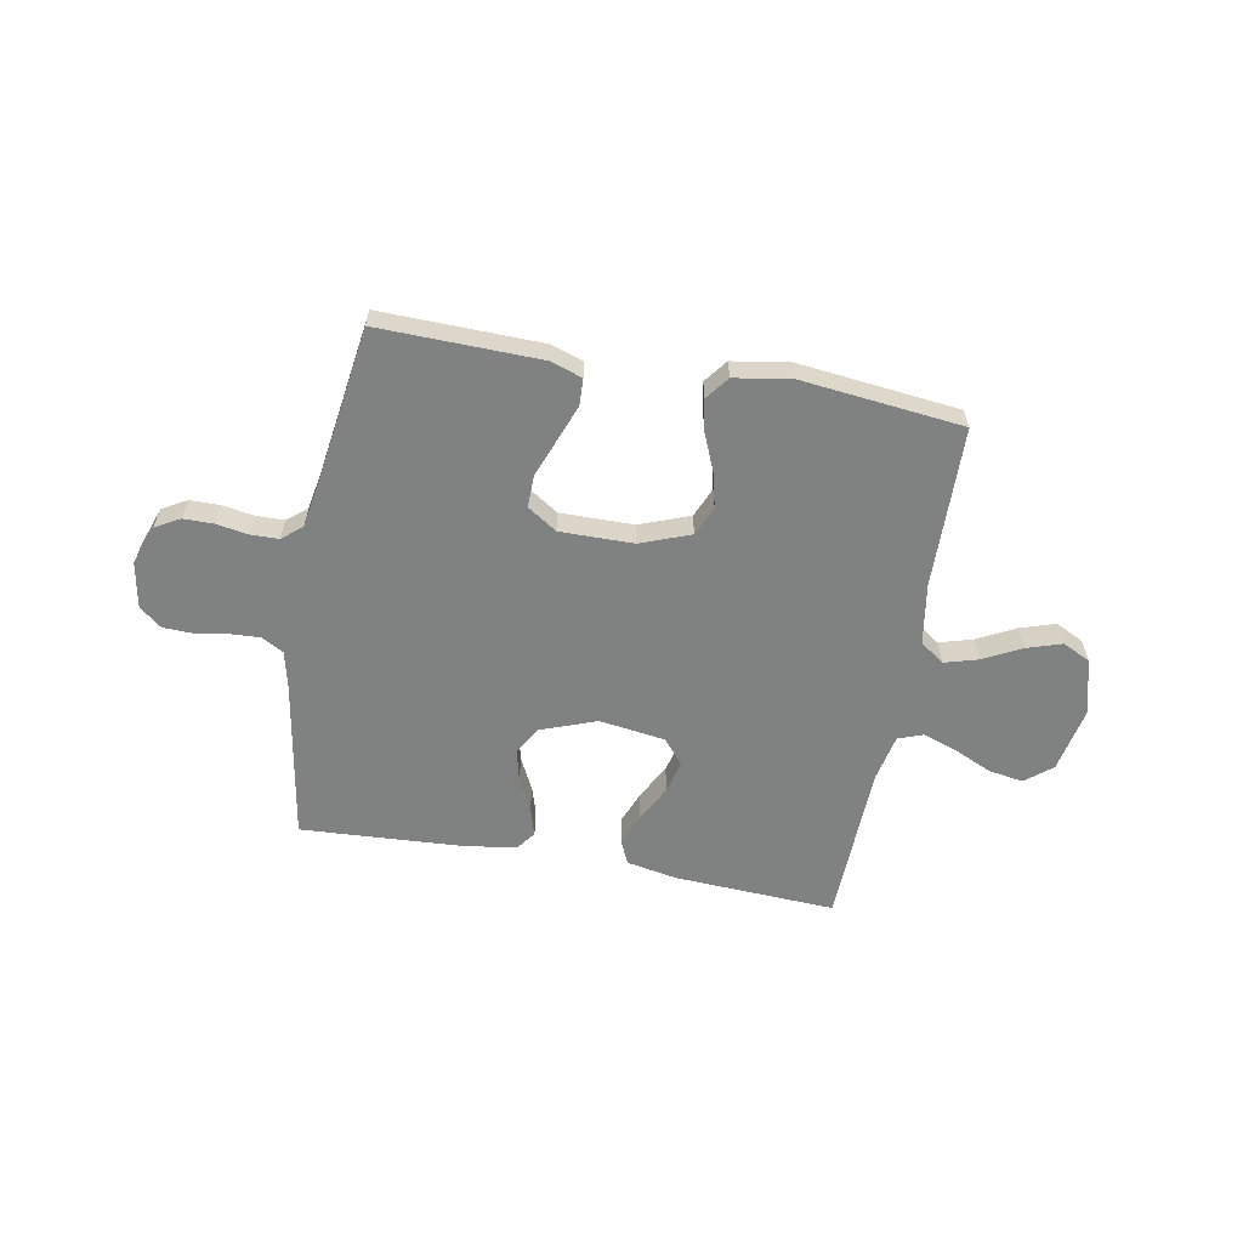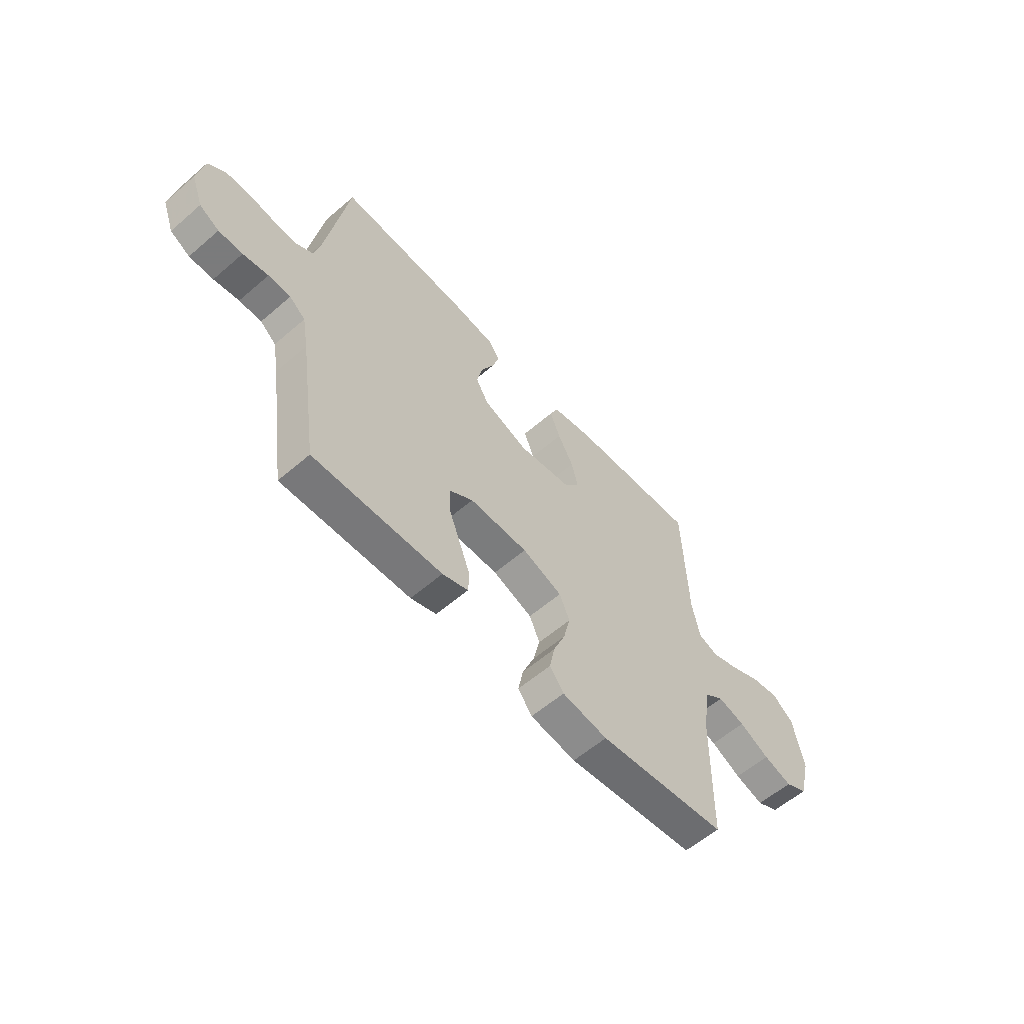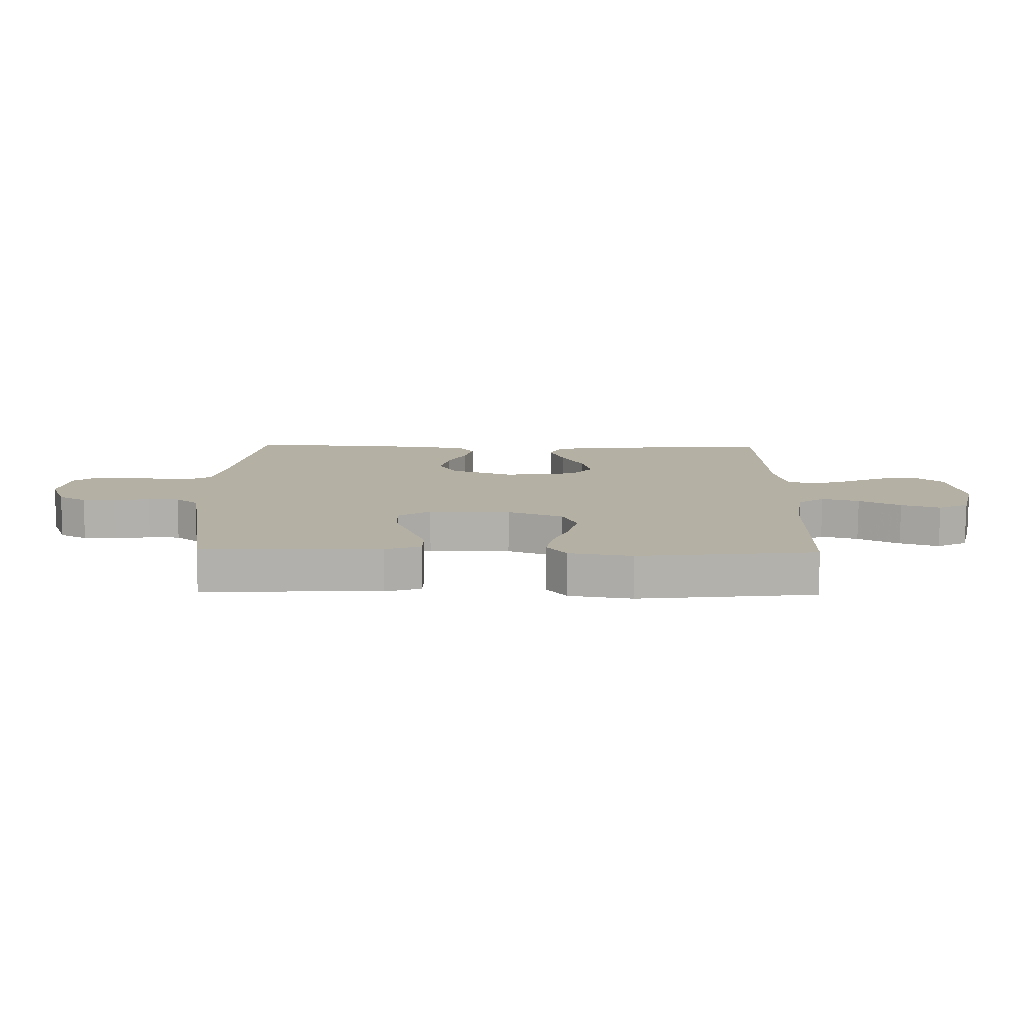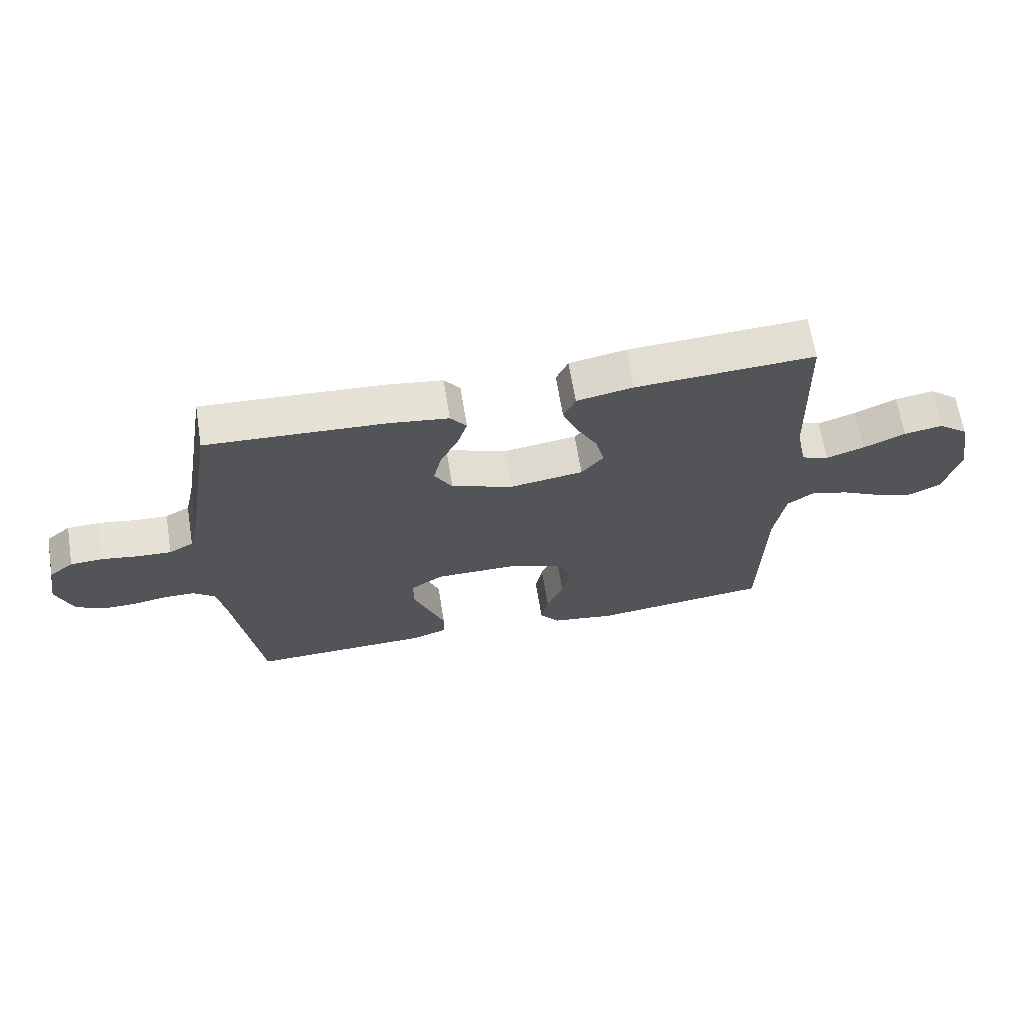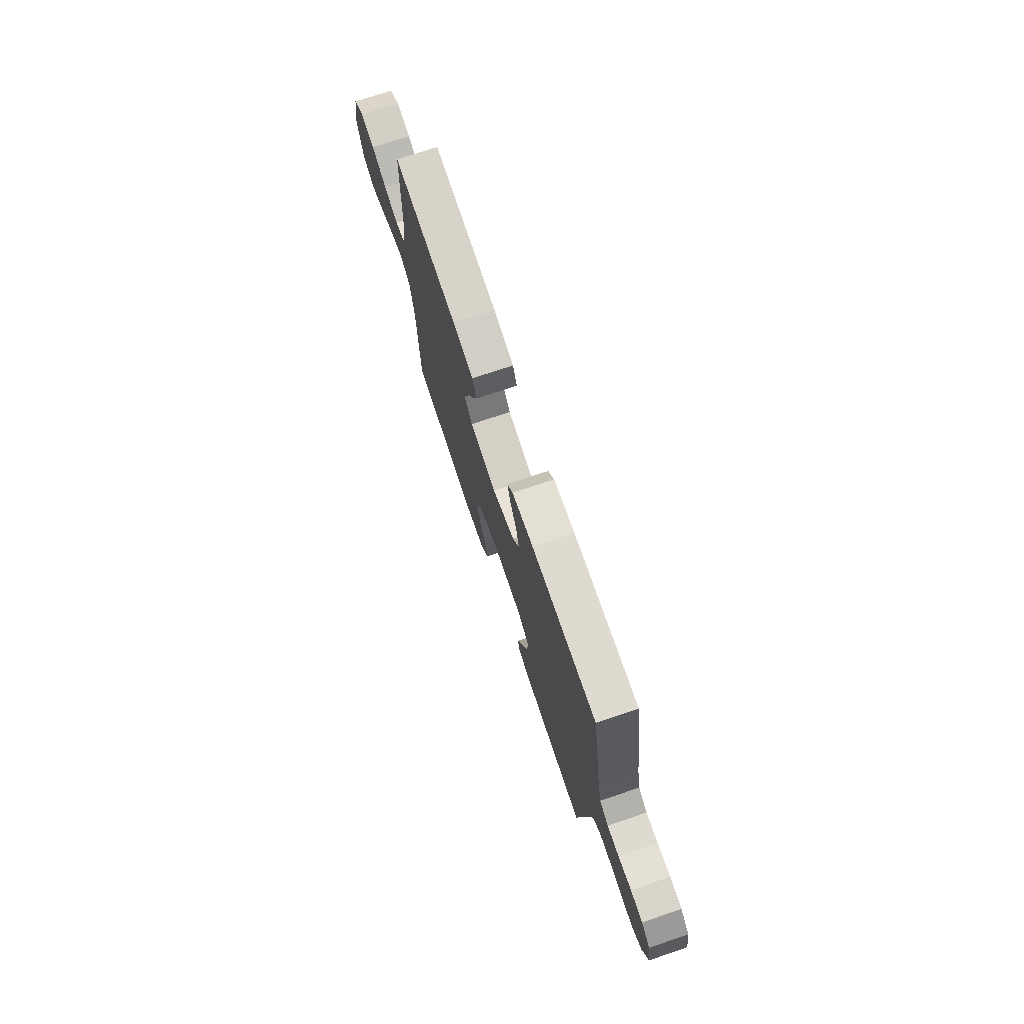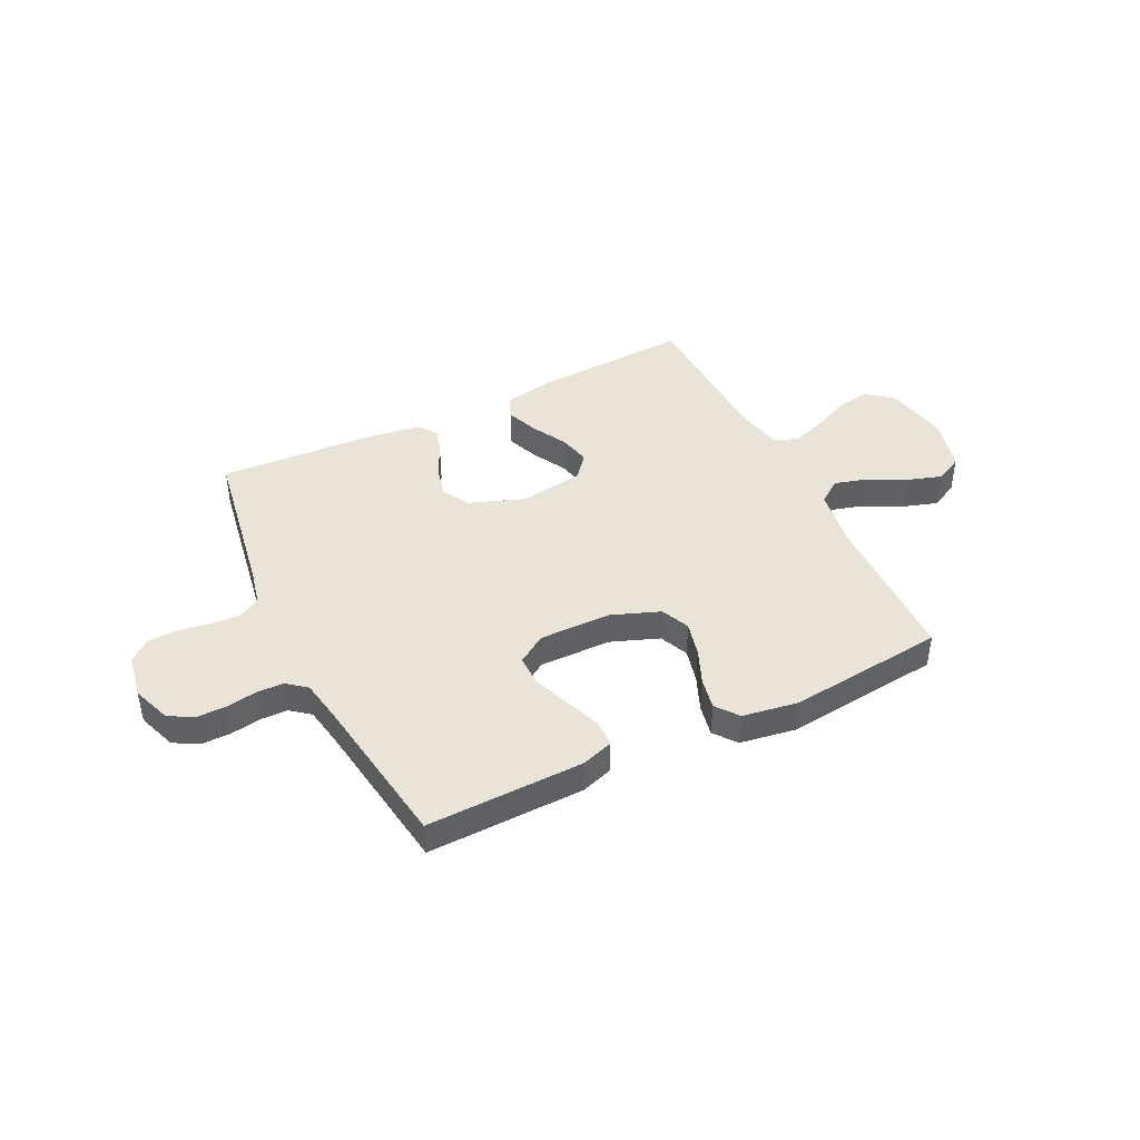
<metadata>
{"format":"obj","ext":"obj","renderer":"f3d","projection":"perspective","resolution":1024,"background":"white","views":[{"elev":-60.3,"azim":169.7,"up":"+Y"},{"elev":-58.4,"azim":131.7,"up":"+Z"},{"elev":-78.5,"azim":179.7,"up":"+Z"},{"elev":65.9,"azim":170.8,"up":"+Z"},{"elev":73.4,"azim":71.4,"up":"+Z"},{"elev":43.1,"azim":153.9,"up":"+Y"}]}
</metadata>
<code>
v -0.5 0.07 -0.5
v -0.506 0.07 -0.2
v -0.524 0.07 -0.087
v -0.569 0.07 -0.055
v -0.632 0.07 -0.073
v -0.702 0.07 -0.109
v -0.768 0.07 -0.13
v -0.82 0.07 -0.104
v -0.847 0.07 0
v -0.823 0.07 0.121
v -0.773 0.07 0.161
v -0.708 0.07 0.15
v -0.638 0.07 0.118
v -0.574 0.07 0.096
v -0.528 0.07 0.113
v -0.51 0.07 0.2
v -0.5 0.07 0.5
v -0.2 0.07 0.484
v -0.105 0.07 0.466
v -0.085 0.07 0.422
v -0.109 0.07 0.361
v -0.145 0.07 0.295
v -0.16 0.07 0.234
v -0.123 0.07 0.189
v 0 0.07 0.171
v 0.104 0.07 0.209
v 0.134 0.07 0.261
v 0.12 0.07 0.321
v 0.09 0.07 0.381
v 0.074 0.07 0.433
v 0.101 0.07 0.469
v 0.2 0.07 0.483
v 0.5 0.07 0.5
v 0.55 0.07 0.2
v 0.566 0.07 0.13
v 0.607 0.07 0.107
v 0.662 0.07 0.11
v 0.723 0.07 0.12
v 0.779 0.07 0.118
v 0.82 0.07 0.085
v 0.835 0.07 0
v 0.808 0.07 -0.074
v 0.762 0.07 -0.1
v 0.706 0.07 -0.1
v 0.647 0.07 -0.09
v 0.595 0.07 -0.091
v 0.558 0.07 -0.121
v 0.544 0.07 -0.2
v 0.5 0.07 -0.5
v 0.2 0.07 -0.493
v 0.14 0.07 -0.473
v 0.138 0.07 -0.423
v 0.164 0.07 -0.355
v 0.191 0.07 -0.285
v 0.192 0.07 -0.225
v 0.137 0.07 -0.189
v 0 0.07 -0.19
v -0.093 0.07 -0.225
v -0.117 0.07 -0.28
v -0.101 0.07 -0.346
v -0.073 0.07 -0.413
v -0.061 0.07 -0.473
v -0.094 0.07 -0.516
v -0.2 0.07 -0.533
v -0.5 0 -0.5
v -0.506 0 -0.2
v -0.524 0 -0.087
v -0.569 0 -0.055
v -0.632 0 -0.073
v -0.702 0 -0.109
v -0.768 0 -0.13
v -0.82 0 -0.104
v -0.847 0 0
v -0.823 0 0.121
v -0.773 0 0.161
v -0.708 0 0.15
v -0.638 0 0.118
v -0.574 0 0.096
v -0.528 0 0.113
v -0.51 0 0.2
v -0.5 0 0.5
v -0.2 0 0.484
v -0.105 0 0.466
v -0.085 0 0.422
v -0.109 0 0.361
v -0.145 0 0.295
v -0.16 0 0.234
v -0.123 0 0.189
v 0 0 0.171
v 0.104 0 0.209
v 0.134 0 0.261
v 0.12 0 0.321
v 0.09 0 0.381
v 0.074 0 0.433
v 0.101 0 0.469
v 0.2 0 0.483
v 0.5 0 0.5
v 0.55 0 0.2
v 0.566 0 0.13
v 0.607 0 0.107
v 0.662 0 0.11
v 0.723 0 0.12
v 0.779 0 0.118
v 0.82 0 0.085
v 0.835 0 0
v 0.808 0 -0.074
v 0.762 0 -0.1
v 0.706 0 -0.1
v 0.647 0 -0.09
v 0.595 0 -0.091
v 0.558 0 -0.121
v 0.544 0 -0.2
v 0.5 0 -0.5
v 0.2 0 -0.493
v 0.14 0 -0.473
v 0.138 0 -0.423
v 0.164 0 -0.355
v 0.191 0 -0.285
v 0.192 0 -0.225
v 0.137 0 -0.189
v 0 0 -0.19
v -0.093 0 -0.225
v -0.117 0 -0.28
v -0.101 0 -0.346
v -0.073 0 -0.413
v -0.061 0 -0.473
v -0.094 0 -0.516
v -0.2 0 -0.533
f 64 1 2
f 63 64 2
f 62 63 2
f 61 62 2
f 60 61 2
f 59 60 2 3
f 58 59 3 4
f 57 58 4
f 56 57 4
f 52 53 54
f 51 52 54
f 50 51 54
f 49 50 54
f 48 49 54
f 47 48 54 55
f 46 47 55 56
f 43 44 45
f 42 43 45
f 41 42 45
f 40 41 45
f 39 40 45
f 38 39 45
f 37 38 45
f 36 37 45 46
f 46 56 4
f 36 46 4
f 35 36 4
f 32 33 34
f 31 32 34
f 30 31 34
f 29 30 34
f 28 29 34
f 27 28 34 35
f 20 21 22
f 19 20 22
f 18 19 22
f 17 18 22
f 16 17 22
f 15 16 22 23
f 14 15 23 24
f 11 12 13
f 10 11 13
f 9 10 13
f 8 9 13
f 7 8 13
f 6 7 13
f 5 6 13
f 4 5 13 14
f 26 27 35
f 25 26 35 4
f 4 14 24 25
f 66 65 128
f 66 128 127
f 66 127 126
f 66 126 125
f 66 125 124
f 67 66 124 123
f 68 67 123 122
f 68 122 121
f 68 121 120
f 118 117 116
f 118 116 115
f 118 115 114
f 118 114 113
f 118 113 112
f 119 118 112 111
f 120 119 111 110
f 109 108 107
f 109 107 106
f 109 106 105
f 109 105 104
f 109 104 103
f 109 103 102
f 109 102 101
f 110 109 101 100
f 68 120 110
f 68 110 100
f 68 100 99
f 98 97 96
f 98 96 95
f 98 95 94
f 98 94 93
f 98 93 92
f 99 98 92 91
f 86 85 84
f 86 84 83
f 86 83 82
f 86 82 81
f 86 81 80
f 87 86 80 79
f 88 87 79 78
f 77 76 75
f 77 75 74
f 77 74 73
f 77 73 72
f 77 72 71
f 77 71 70
f 77 70 69
f 78 77 69 68
f 99 91 90
f 68 99 90 89
f 89 88 78 68
f 1 65 66 2
f 2 66 67 3
f 3 67 68 4
f 4 68 69 5
f 5 69 70 6
f 6 70 71 7
f 7 71 72 8
f 8 72 73 9
f 9 73 74 10
f 10 74 75 11
f 11 75 76 12
f 12 76 77 13
f 13 77 78 14
f 14 78 79 15
f 15 79 80 16
f 16 80 81 17
f 17 81 82 18
f 18 82 83 19
f 19 83 84 20
f 20 84 85 21
f 21 85 86 22
f 22 86 87 23
f 23 87 88 24
f 24 88 89 25
f 25 89 90 26
f 26 90 91 27
f 27 91 92 28
f 28 92 93 29
f 29 93 94 30
f 30 94 95 31
f 31 95 96 32
f 32 96 97 33
f 33 97 98 34
f 34 98 99 35
f 35 99 100 36
f 36 100 101 37
f 37 101 102 38
f 38 102 103 39
f 39 103 104 40
f 40 104 105 41
f 41 105 106 42
f 42 106 107 43
f 43 107 108 44
f 44 108 109 45
f 45 109 110 46
f 46 110 111 47
f 47 111 112 48
f 48 112 113 49
f 49 113 114 50
f 50 114 115 51
f 51 115 116 52
f 52 116 117 53
f 53 117 118 54
f 54 118 119 55
f 55 119 120 56
f 56 120 121 57
f 57 121 122 58
f 58 122 123 59
f 59 123 124 60
f 60 124 125 61
f 61 125 126 62
f 62 126 127 63
f 63 127 128 64
f 64 128 65 1

</code>
